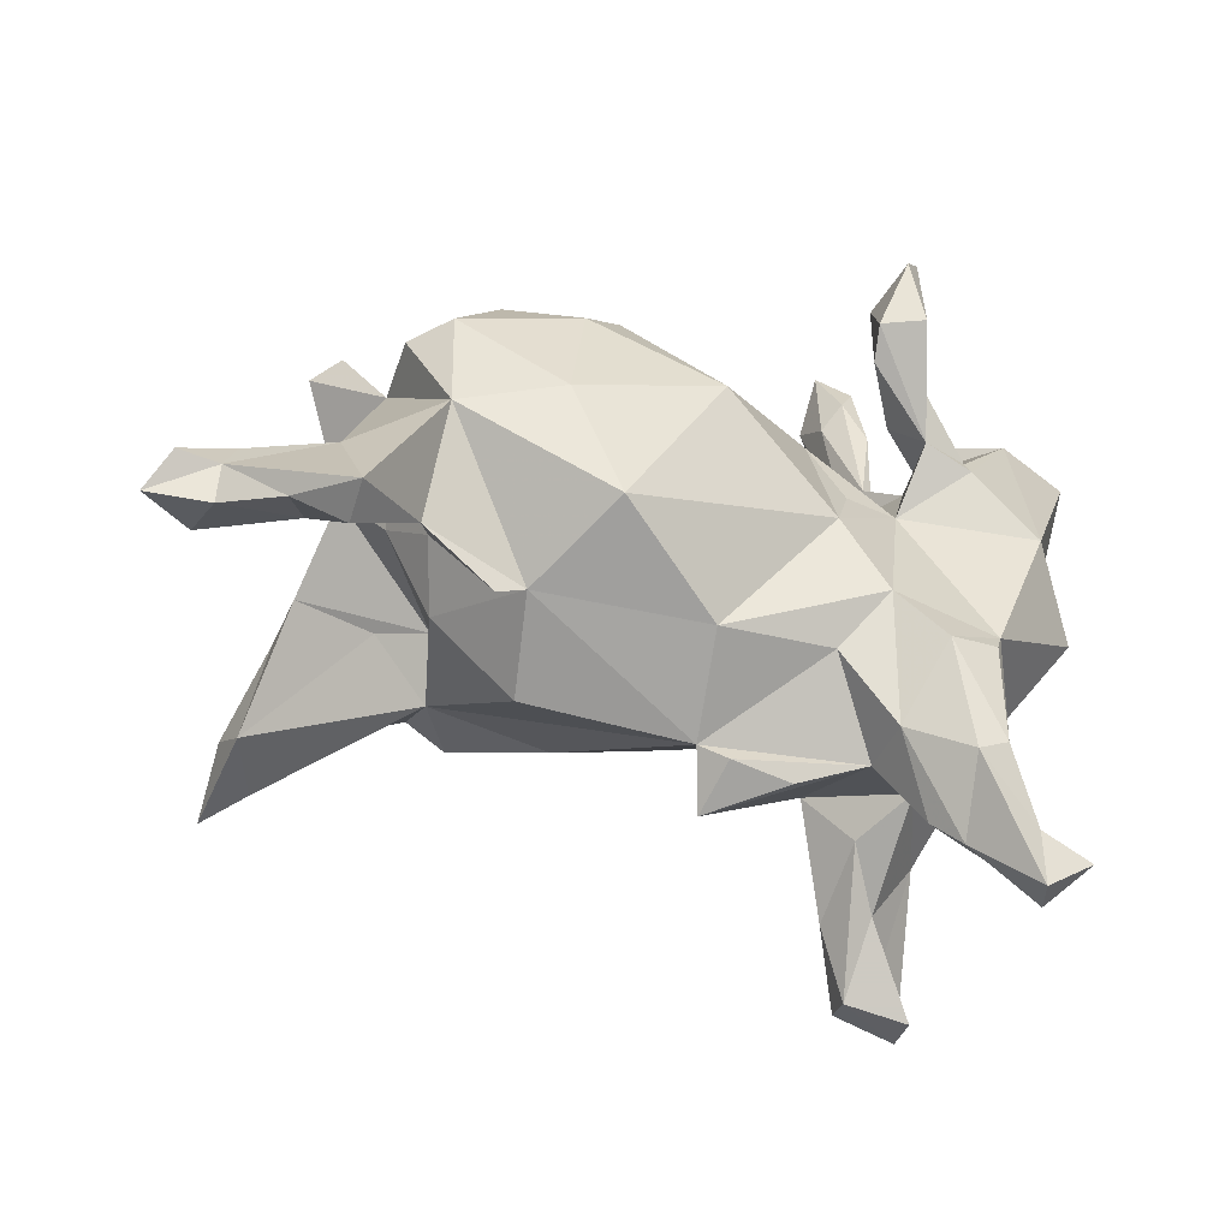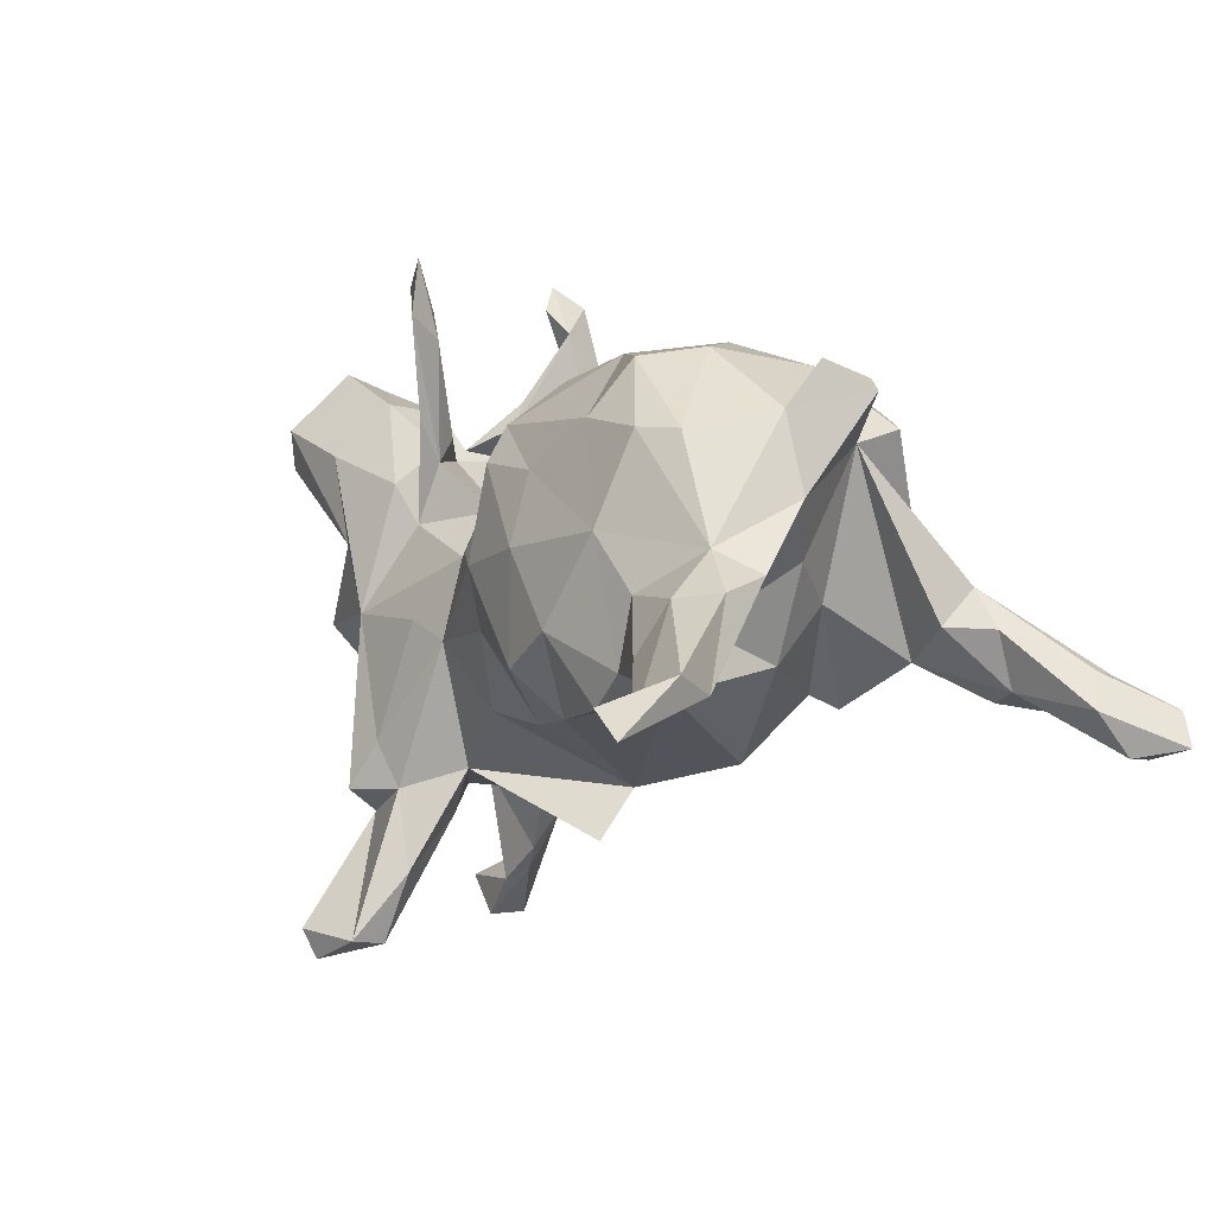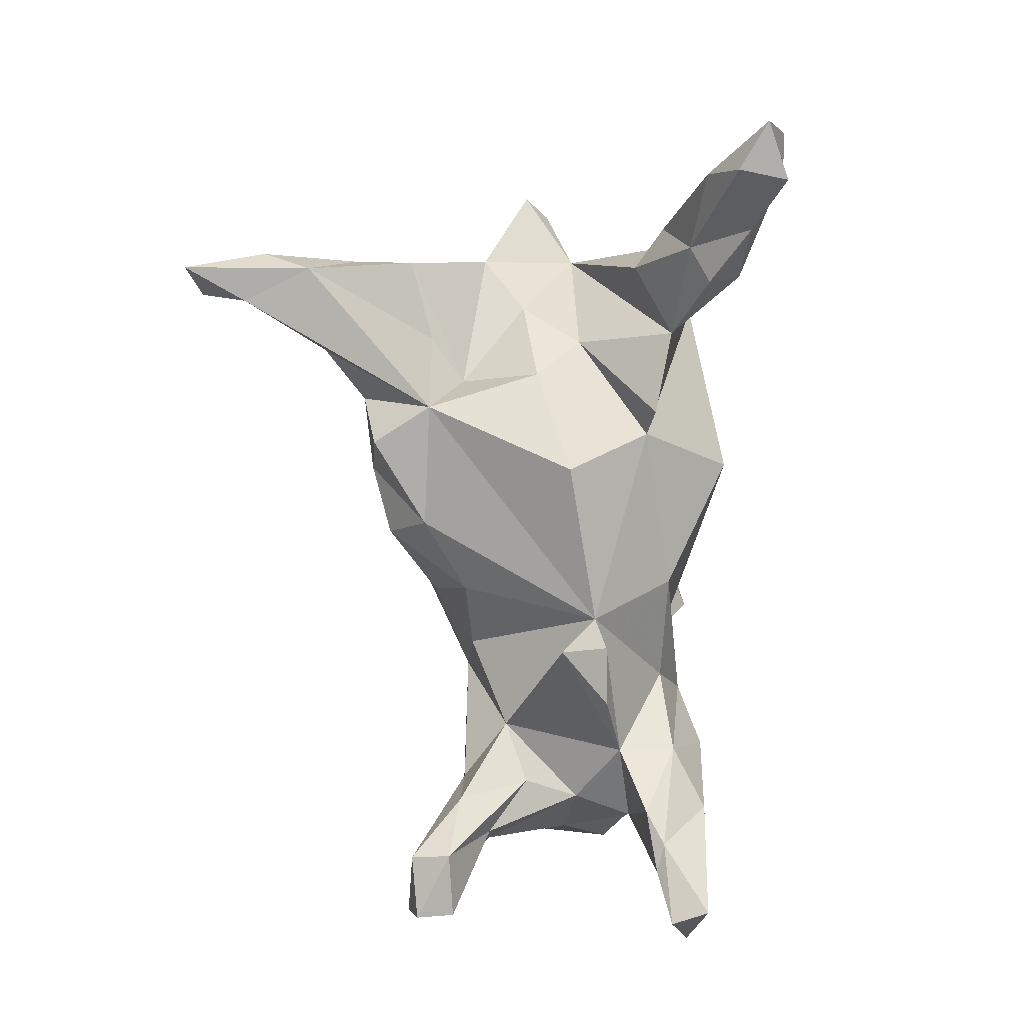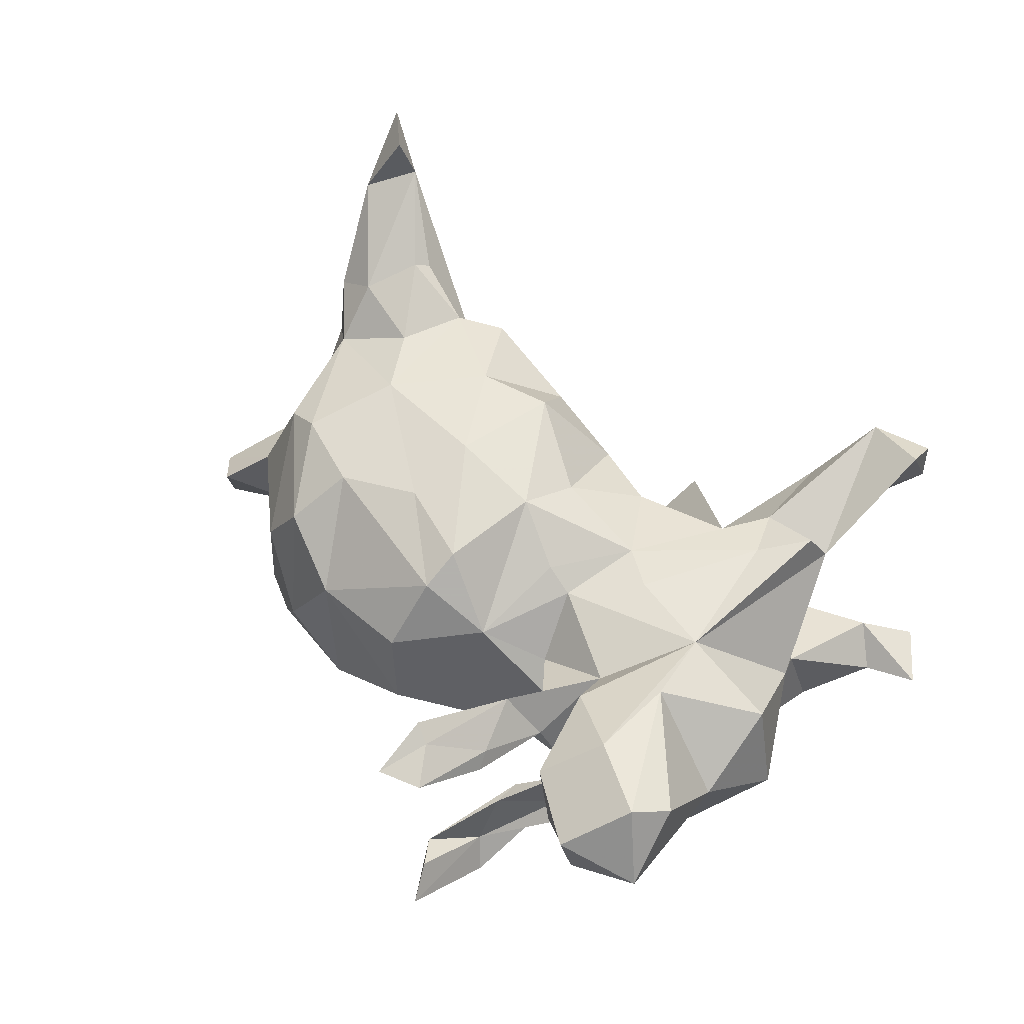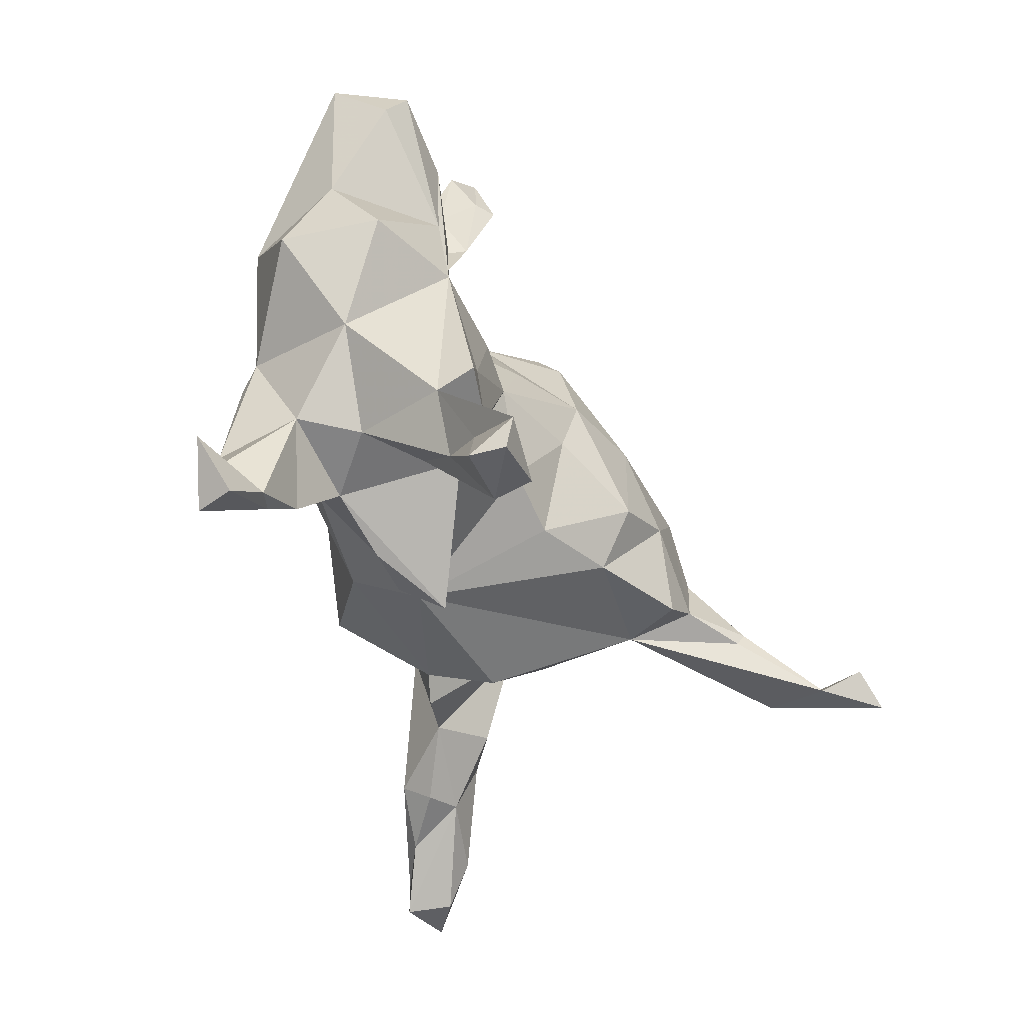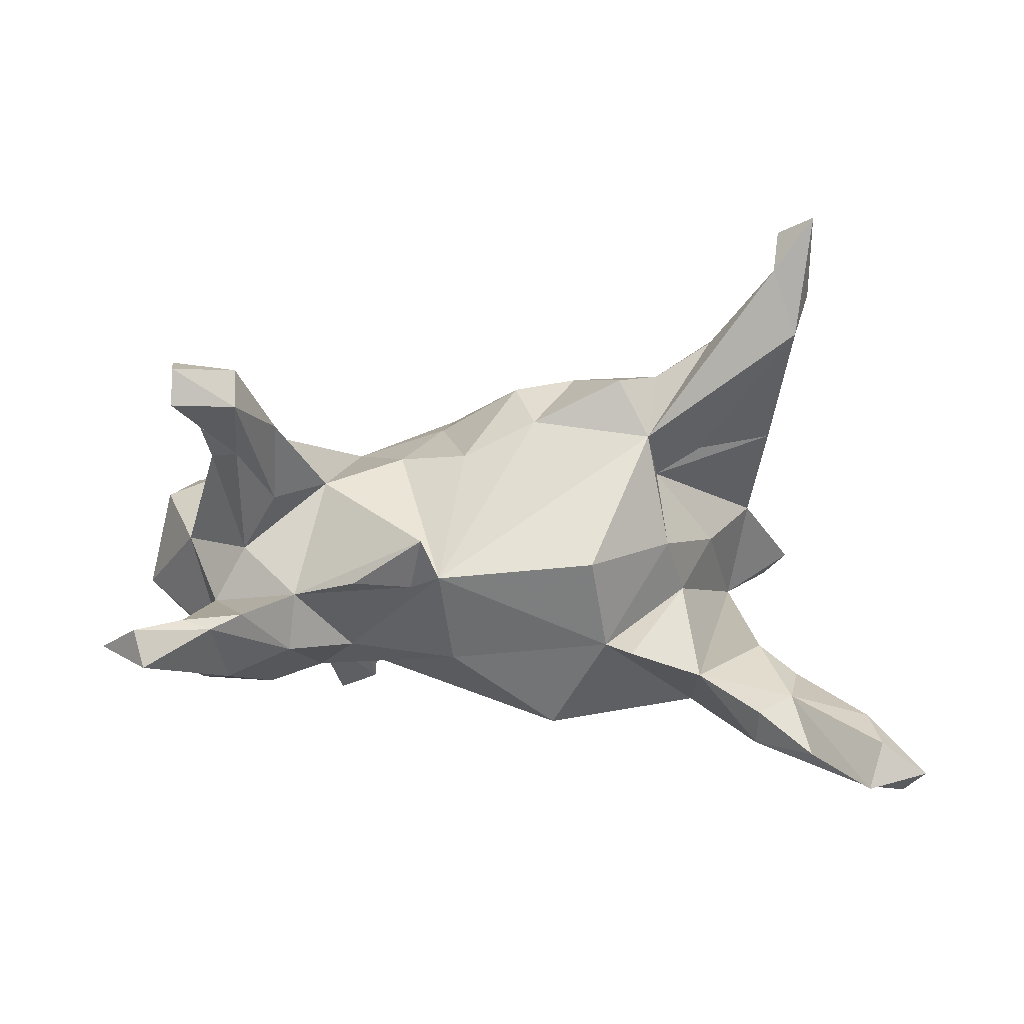
<metadata>
{"format":"obj","ext":"obj","renderer":"f3d","projection":"perspective","resolution":1024,"background":"white","views":[{"elev":-31.8,"azim":166.1,"up":"+Y"},{"elev":-0.3,"azim":47.4,"up":"+Y"},{"elev":-66.0,"azim":94.5,"up":"+Y"},{"elev":48.5,"azim":-128.4,"up":"+Z"},{"elev":-54.8,"azim":-66.7,"up":"+Y"},{"elev":-4.5,"azim":8.5,"up":"+Z"}]}
</metadata>
<code>
v 0.7948 -0.2276 -0.3814
v 0.6819 -0.1191 -0.3118
v 0.6996 -0.1869 -0.4039
v 0.7592 -0.1762 -0.4091
v 0.7256 -0.2427 -0.3312
v 0.7045 -0.2473 -0.4056
v 0.6766 -0.1258 -0.3543
v 0.7023 -0.1746 -0.2866
v 0.6103 -0.1858 -0.3518
v 0.5835 -0.06126 -0.2171
v 0.5887 -0.1442 0.3614
v 0.6095 -0.1155 0.4335
v 0.6221 -0.1959 0.5521
v 0.5612 -0.1558 0.5361
v 0.5151 -0.1296 -0.3335
v 0.5338 -0.000907 -0.2236
v 0.5772 -0.1511 -0.2552
v 0.5546 -0.1827 0.466
v 0.5527 -0.01243 0.2968
v 0.5581 0.2649 0.007778
v 0.4938 0.1177 0.08536
v 0.4531 0.2013 -0.06363
v 0.5227 -0.1682 -0.2828
v 0.5148 0.2862 -0.02552
v 0.4845 -0.0199 0.3302
v 0.475 0.04702 0.2475
v 0.4897 0.3123 0.04651
v 0.5359 0.01078 0.2053
v 0.4545 0.243 0.08381
v 0.4406 -0.1248 0.3527
v 0.52 -0.05766 -0.1678
v 0.4196 -0.1104 -0.2202
v 0.3917 0.06871 -0.2603
v 0.432 0.03343 0.02402
v 0.3431 -0.06081 0.1333
v 0.4179 -0.04569 0.1796
v 0.3848 -0.0253 -0.06669
v 0.4448 0.2265 -0.1654
v 0.4486 -0.09968 0.3638
v 0.3962 0.2119 0.2253
v 0.3479 -0.1199 0.2971
v 0.3094 -0.1801 -0.1841
v 0.3708 -0.01438 0.2929
v 0.2886 -0.1711 0.2846
v 0.3662 -0.1138 0.007114
v 0.3835 0.2476 -0.2092
v 0.3033 0.3396 0.08024
v 0.3329 0.2159 0.2527
v 0.3458 0.3191 -0.09252
v 0.339 -0.1775 -0.259
v 0.2414 0.3245 0.166
v 0.263 -0.159 -0.1677
v 0.1947 0.2828 -0.2101
v 0.231 0.1096 -0.278
v 0.3364 -0.1516 0.1889
v 0.3061 0.3226 -0.1511
v 0.2185 0.3606 -0.04463
v 0.2918 0.07412 0.2925
v 0.2124 0.236 0.2316
v 0.1602 -0.0718 -0.2995
v 0.2509 -0.2578 -0.03727
v 0.1005 0.1669 0.2411
v 0.1441 -0.1901 0.2131
v 0.1014 -0.2436 -0.1887
v 0.1311 0.3416 0.08403
v 0.1986 -0.06298 0.3018
v 0.1015 -0.1178 0.2791
v 0.02498 -0.2027 0.155
v -0.02786 0.3125 -0.07311
v 0.003805 -0.1899 -0.189
v -0.02929 0.241 0.1723
v 0.1037 0.0545 0.2803
v 0.128 0.3325 -0.1444
v 0.001195 0.1628 -0.2577
v -0.02856 0.1837 0.2119
v -0.01931 0.3119 0.06422
v -0.000453 -0.3041 -0.05986
v -0.03753 -0.06425 0.2161
v -0.01649 -0.3843 -0.003129
v -0.04324 -0.3289 -0.07528
v -0.03372 0.03186 0.2432
v -0.1351 -0.353 -0.06969
v -0.08714 -0.184 0.1529
v -0.243 -0.3194 -0.08581
v -0.1209 0.1935 0.1006
v -0.1821 -0.07985 0.1702
v -0.1792 0.01673 -0.185
v -0.1268 0.05307 0.1725
v -0.1666 0.1974 -0.09229
v -0.201 -0.2766 0.1038
v -0.1694 0.04911 0.1418
v -0.3067 0.1086 -0.07397
v -0.2175 0.1027 -0.1151
v -0.1737 -0.1874 -0.1654
v -0.1998 0.1226 0.04899
v -0.2779 -0.3084 0.1802
v -0.255 -0.3045 -0.1766
v -0.2484 -0.4362 0.1832
v -0.2534 -0.04686 0.1718
v -0.2565 0.419 -0.155
v -0.2881 0.2005 0.09047
v -0.2496 0.3092 -0.1773
v -0.3945 -0.03748 0.1643
v -0.2635 0.3901 0.113
v -0.2478 -0.1009 -0.1982
v -0.2492 0.423 0.1773
v -0.313 -0.4358 0.1399
v -0.2884 0.335 -0.1881
v -0.2776 0.2658 0.1383
v -0.2879 -0.5392 0.2623
v -0.2696 0.5166 0.148
v -0.2945 0.4352 0.09703
v -0.2772 0.4296 0.1543
v -0.2981 0.4591 -0.1404
v -0.2704 -0.3523 0.07492
v -0.3042 0.2405 0.05056
v -0.3006 0.3057 -0.09253
v -0.3195 0.2292 0.05924
v -0.3005 0.2661 -0.07871
v -0.3266 0.5021 -0.1803
v -0.2852 -0.5472 0.2021
v -0.2473 0.3512 -0.2165
v -0.3265 0.3604 0.07821
v -0.3218 0.1032 0.1062
v -0.32 0.4759 0.1236
v -0.3834 -0.5685 0.2039
v -0.3171 0.3411 0.1026
v -0.3503 0.2091 0.005515
v -0.2961 0.4686 -0.2233
v -0.3323 -0.3094 -0.005482
v -0.3236 -0.2377 0.1866
v -0.3067 -0.4188 -0.1221
v -0.313 0.3531 -0.2386
v -0.3568 0.2209 -0.1057
v -0.3791 -0.3496 0.1463
v -0.3486 -0.4677 0.1963
v -0.4164 -0.1355 -0.165
v -0.3656 -0.1013 0.1947
v -0.3944 -0.5269 0.2786
v -0.3884 -0.4761 -0.1321
v -0.3397 0.2111 -0.1323
v -0.3867 -0.2933 -0.09377
v -0.3476 -0.4578 -0.1472
v -0.3798 -0.5749 0.2613
v -0.3623 0.2274 -0.02355
v -0.3171 -0.1831 -0.2287
v -0.3447 0.1671 0.1349
v -0.3736 -0.3125 0.2036
v -0.4062 0.198 -0.1099
v -0.347 -0.3497 -0.2216
v -0.4189 0.2913 -0.01849
v -0.3913 -0.3354 -0.2221
v -0.4017 0.2976 0.1012
v -0.4611 -0.195 0.02006
v -0.4486 -0.5406 -0.1499
v -0.4594 0.2149 0.1674
v -0.4397 -0.4453 -0.1888
v -0.3986 -0.1699 -0.1956
v -0.4125 0.1776 -0.1217
v -0.525 0.3314 0.01113
v -0.4335 0.07261 0.1606
v -0.4328 -0.5391 -0.2098
v -0.5193 -0.4803 -0.174
v -0.543 -0.05528 0.1082
v -0.5046 0.05974 -0.1381
v -0.5289 -0.5201 -0.1998
v -0.5651 0.07421 0.02758
v -0.5244 0.3547 0.09085
v -0.5217 0.2607 -0.06265
v -0.5731 -0.05798 -0.0472
v -0.5831 0.262 0.1643
v -0.632 0.2921 0.04997
v -0.6067 0.2004 0.1388
v -0.6471 0.2249 0.06056
f 90 98 115
f 121 115 98
f 130 90 115
f 96 98 90
f 135 103 154
f 164 154 103
f 130 135 154
f 148 103 135
f 86 96 90
f 172 167 173
f 161 173 167
f 85 75 71
f 62 71 75
f 76 85 71
f 81 75 85
f 111 106 104
f 101 104 106
f 112 111 104
f 113 106 111
f 136 135 107
f 130 107 135
f 110 98 96
f 131 103 148
f 148 96 131
f 86 131 96
f 99 131 86
f 83 86 90
f 161 164 103
f 103 131 99
f 86 103 99
f 167 164 161
f 170 164 167
f 77 83 90
f 78 86 83
f 156 161 103
f 171 173 161
f 171 172 173
f 63 67 68
f 78 68 67
f 77 63 68
f 81 78 67
f 83 68 78
f 77 68 83
f 81 86 78
f 91 103 86
f 88 91 86
f 124 103 91
f 95 124 91
f 147 103 124
f 147 156 103
f 171 161 156
f 153 156 147
f 118 147 124
f 168 171 156
f 168 172 171
f 66 67 63
f 44 63 55
f 77 55 63
f 66 63 44
f 88 86 81
f 85 88 81
f 85 91 88
f 128 153 147
f 168 156 153
f 160 168 153
f 160 172 168
f 165 172 160
f 41 44 55
f 41 55 30
f 18 30 55
f 66 44 41
f 11 55 36
f 35 36 55
f 75 81 72
f 67 72 81
f 62 75 72
f 109 101 106
f 113 109 106
f 124 101 109
f 127 109 113
f 11 18 55
f 41 43 58
f 26 58 43
f 66 41 58
f 39 43 41
f 62 72 58
f 66 58 72
f 59 62 58
f 59 71 62
f 19 12 11
f 13 11 12
f 28 19 11
f 25 12 19
f 36 28 11
f 26 19 28
f 43 25 26
f 19 26 25
f 39 25 43
f 48 58 26
f 40 48 26
f 59 58 48
f 51 59 48
f 125 113 111
f 51 48 40
f 112 125 111
f 127 113 125
f 144 121 110
f 98 110 121
f 139 144 110
f 126 121 144
f 139 126 144
f 136 126 139
f 107 121 126
f 107 126 136
f 135 136 139
f 115 121 107
f 110 135 139
f 135 110 96
f 148 135 96
f 72 67 66
f 39 41 30
f 18 39 30
f 13 18 11
f 18 25 39
f 18 12 25
f 18 14 12
f 13 12 14
f 14 18 13
f 32 31 22
f 16 22 31
f 37 32 22
f 17 31 32
f 133 108 120
f 114 120 108
f 129 133 120
f 141 108 133
f 100 102 122
f 141 122 102
f 129 100 122
f 119 102 100
f 69 74 89
f 87 89 74
f 34 37 22
f 42 32 37
f 52 42 37
f 119 141 102
f 133 122 141
f 133 129 122
f 149 108 141
f 52 32 42
f 93 89 87
f 92 93 87
f 92 89 93
f 105 92 87
f 70 105 87
f 137 92 105
f 60 70 87
f 94 105 70
f 60 52 70
f 77 70 52
f 97 105 94
f 77 94 70
f 84 94 77
f 158 137 146
f 105 146 137
f 152 158 146
f 152 137 158
f 97 146 105
f 150 152 146
f 97 150 146
f 157 152 150
f 53 56 46
f 49 46 56
f 54 53 46
f 73 56 53
f 38 22 33
f 16 33 22
f 46 38 33
f 49 22 38
f 74 73 53
f 54 74 53
f 69 73 74
f 33 54 46
f 60 74 54
f 16 31 10
f 17 10 31
f 2 16 10
f 8 10 17
f 23 17 32
f 60 87 74
f 33 52 60
f 49 38 46
f 15 33 16
f 8 2 10
f 7 16 2
f 60 54 33
f 1 2 8
f 5 8 17
f 1 8 5
f 33 15 32
f 23 32 15
f 52 33 32
f 9 17 23
f 9 23 15
f 6 5 17
f 4 7 2
f 3 16 7
f 4 3 7
f 15 16 3
f 9 15 3
f 6 9 3
f 6 17 9
f 1 5 6
f 1 4 2
f 1 3 4
f 6 3 1
f 130 115 107
f 51 40 47
f 29 47 40
f 57 51 47
f 71 59 65
f 51 65 59
f 76 71 65
f 57 65 51
f 29 40 26
f 21 26 28
f 123 125 112
f 36 35 28
f 21 28 35
f 123 127 125
f 116 123 112
f 116 112 104
f 69 85 76
f 118 127 123
f 101 116 104
f 118 109 127
f 124 109 118
f 128 116 101
f 95 101 124
f 45 35 55
f 151 153 128
f 118 128 147
f 85 95 91
f 165 167 172
f 154 164 170
f 79 77 90
f 137 154 170
f 142 130 154
f 49 47 29
f 21 29 26
f 69 76 65
f 35 34 21
f 22 21 34
f 45 34 35
f 118 123 116
f 61 45 55
f 151 160 153
f 128 118 116
f 92 95 85
f 89 92 85
f 101 95 92
f 145 160 151
f 145 151 128
f 141 145 128
f 92 128 101
f 77 61 55
f 165 170 167
f 80 77 79
f 142 154 137
f 165 137 170
f 130 84 90
f 79 90 84
f 142 84 130
f 82 79 84
f 27 20 24
f 22 24 20
f 22 27 24
f 29 20 27
f 22 29 27
f 21 20 29
f 49 57 47
f 22 20 21
f 73 65 57
f 80 79 82
f 73 69 65
f 89 85 69
f 37 34 45
f 84 97 94
f 165 92 137
f 77 52 61
f 45 61 52
f 120 100 129
f 100 120 114
f 100 114 108
f 57 56 73
f 49 56 57
f 29 22 49
f 163 162 155
f 143 155 162
f 157 162 163
f 150 162 157
f 140 157 163
f 140 155 143
f 150 143 162
f 97 143 150
f 142 152 157
f 132 143 97
f 84 132 97
f 140 143 132
f 137 152 142
f 140 142 157
f 142 132 84
f 77 80 84
f 82 84 80
f 159 92 165
f 141 92 159
f 160 159 165
f 128 92 141
f 149 141 159
f 160 149 159
f 134 108 149
f 145 134 149
f 117 108 134
f 37 45 52
f 100 108 117
f 145 117 134
f 117 119 100
f 145 119 117
f 140 163 155
f 142 140 132
f 145 149 160
f 145 141 119

</code>
